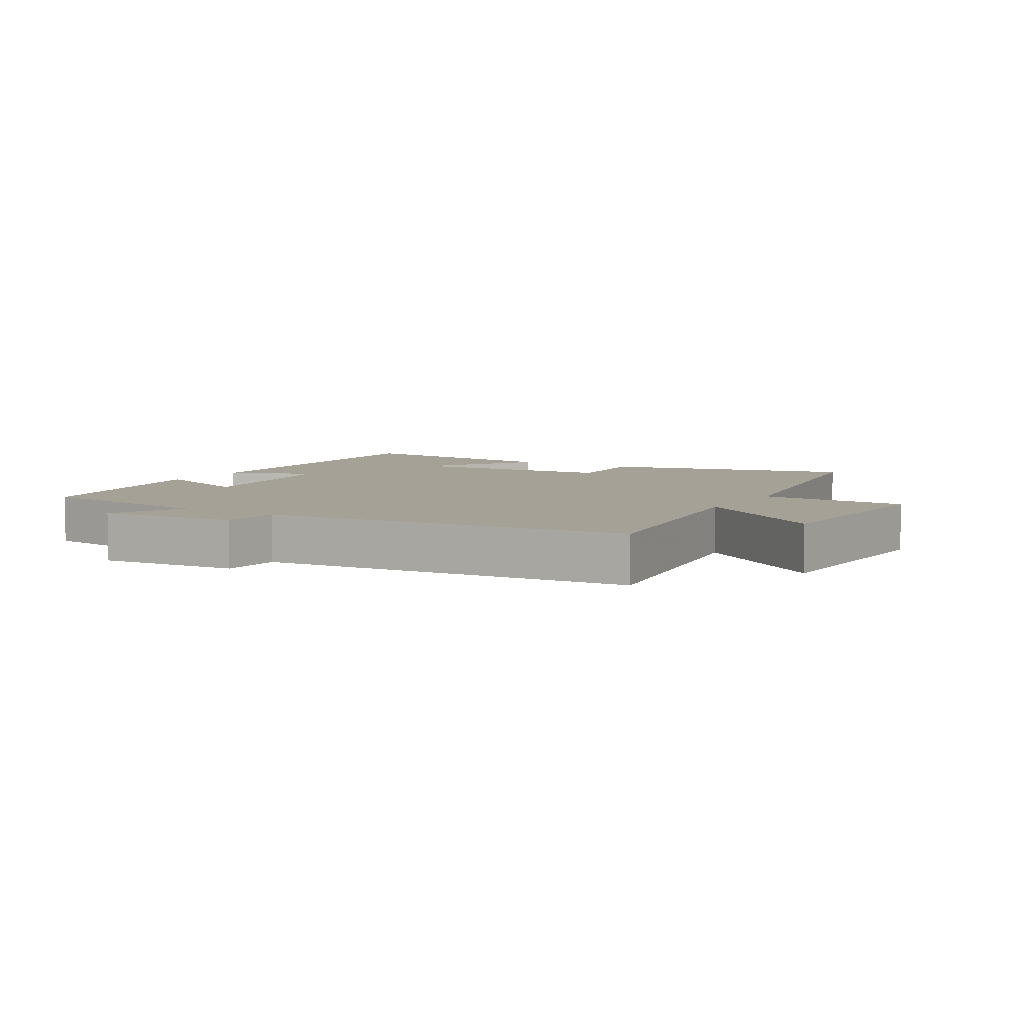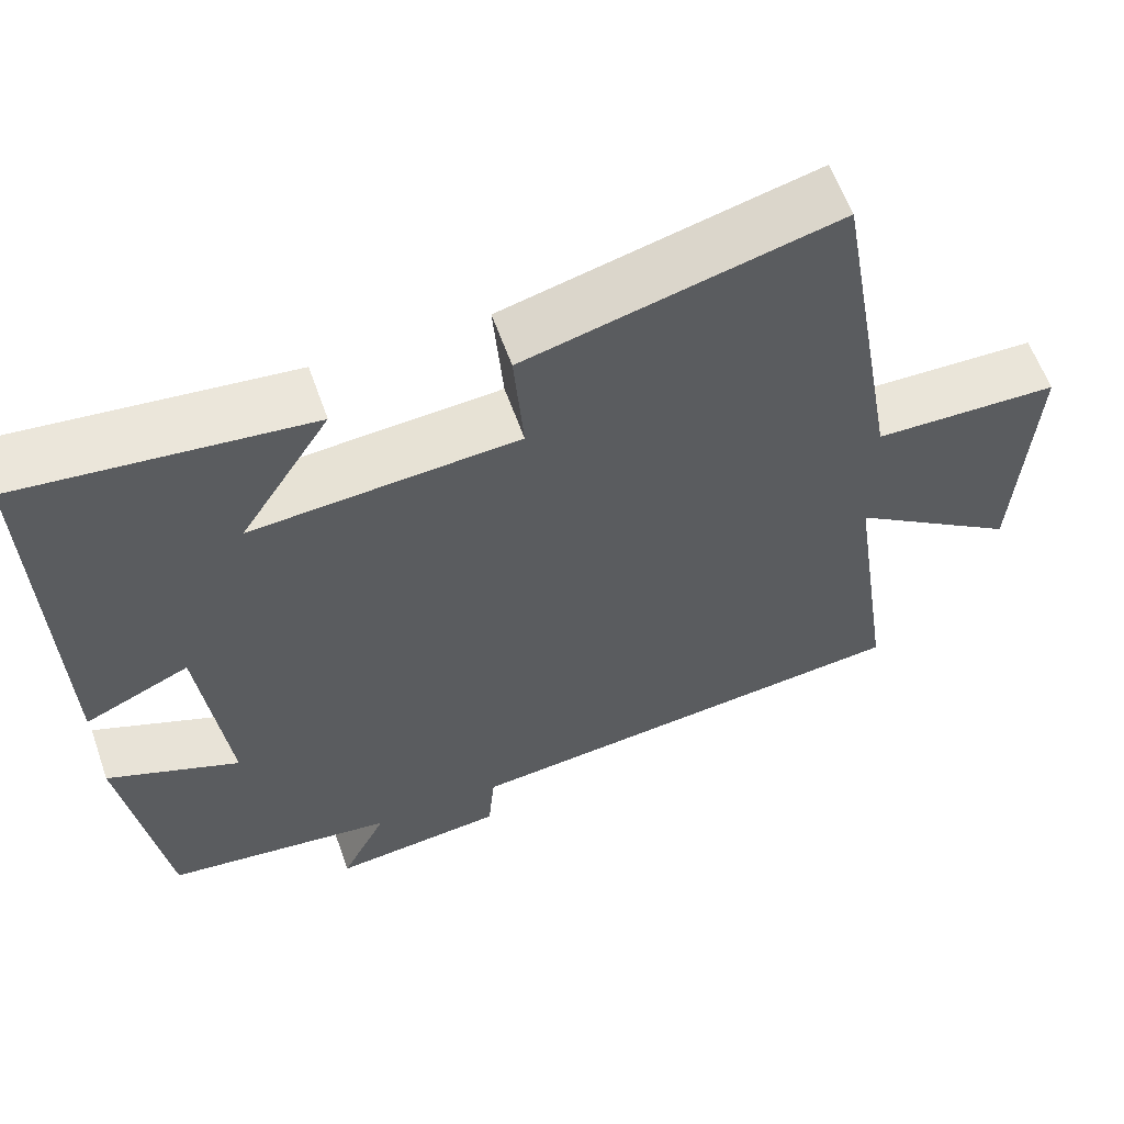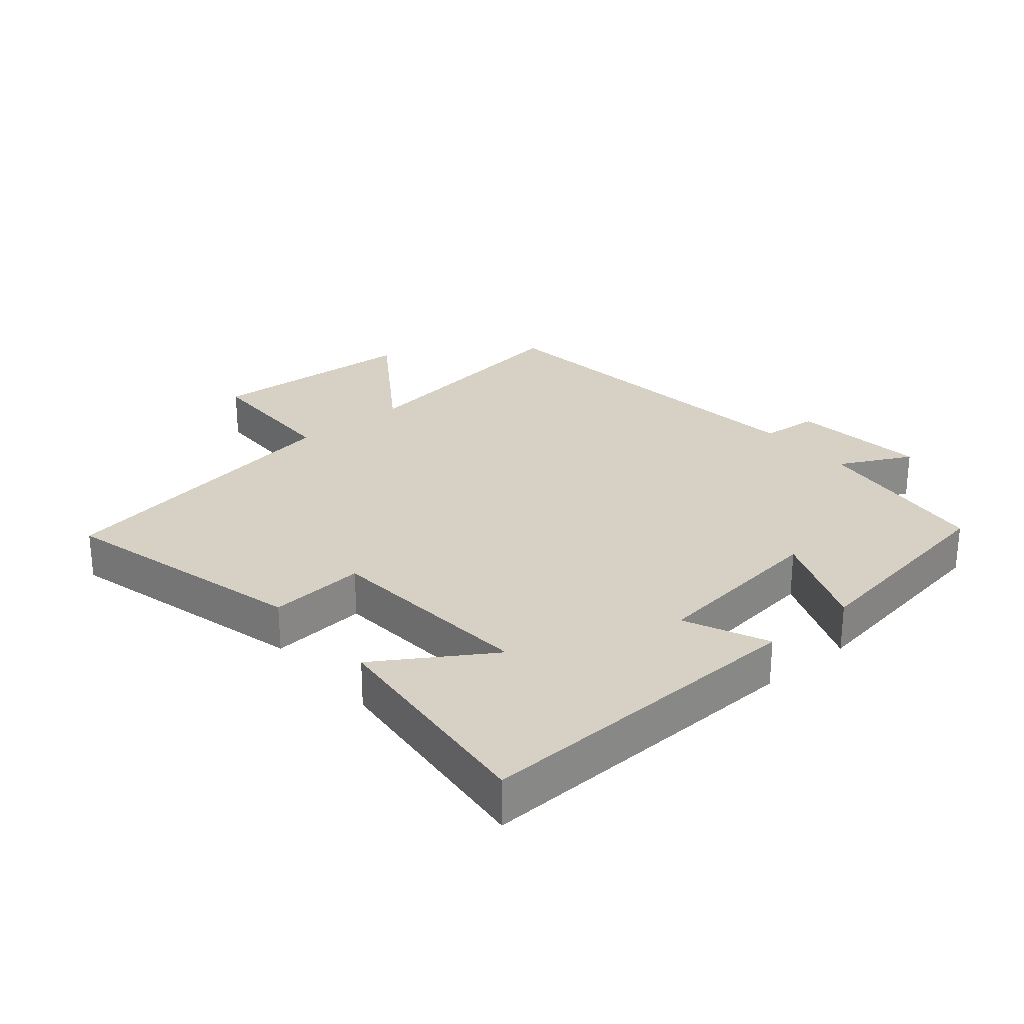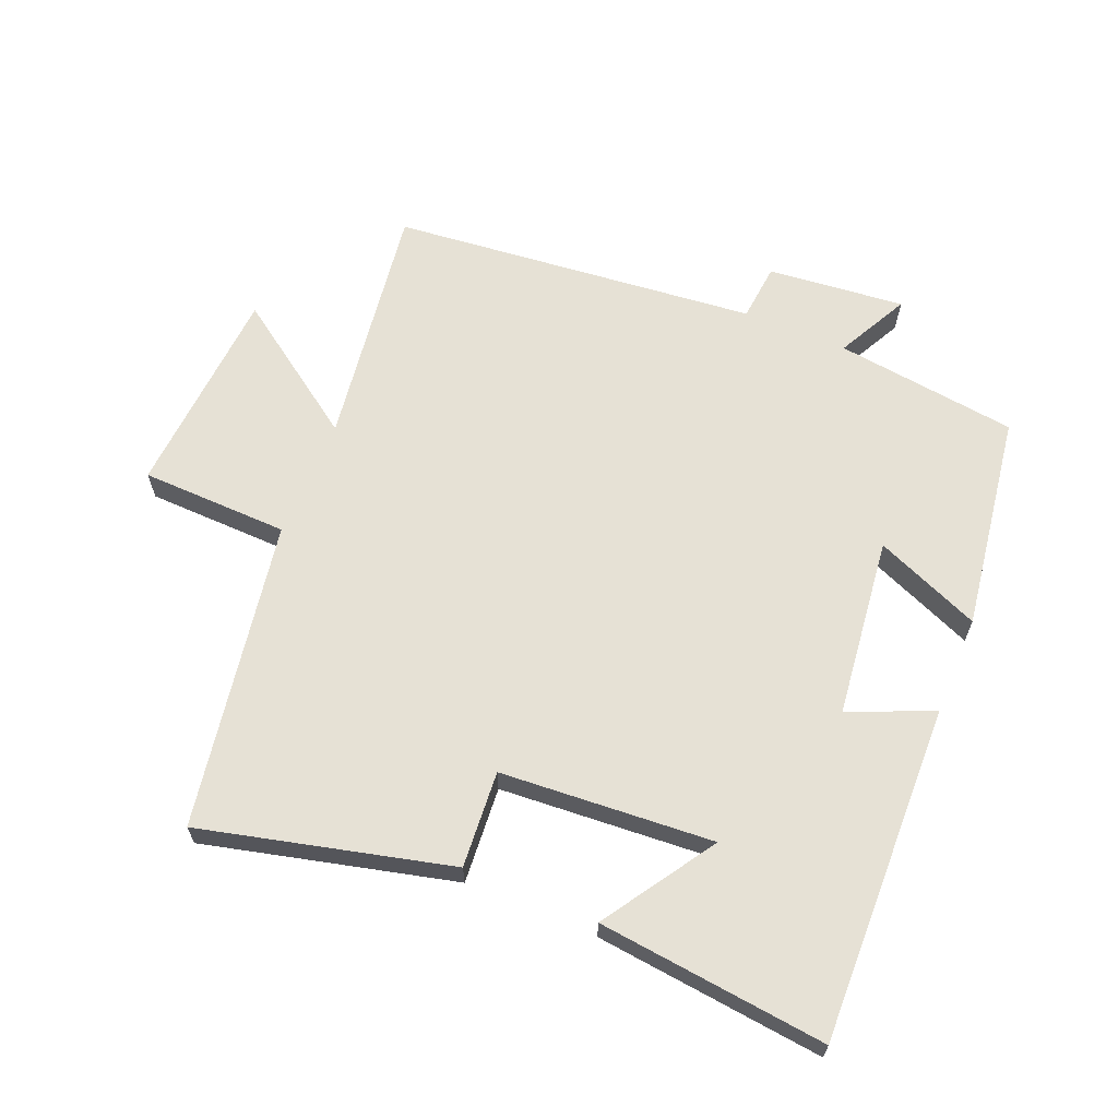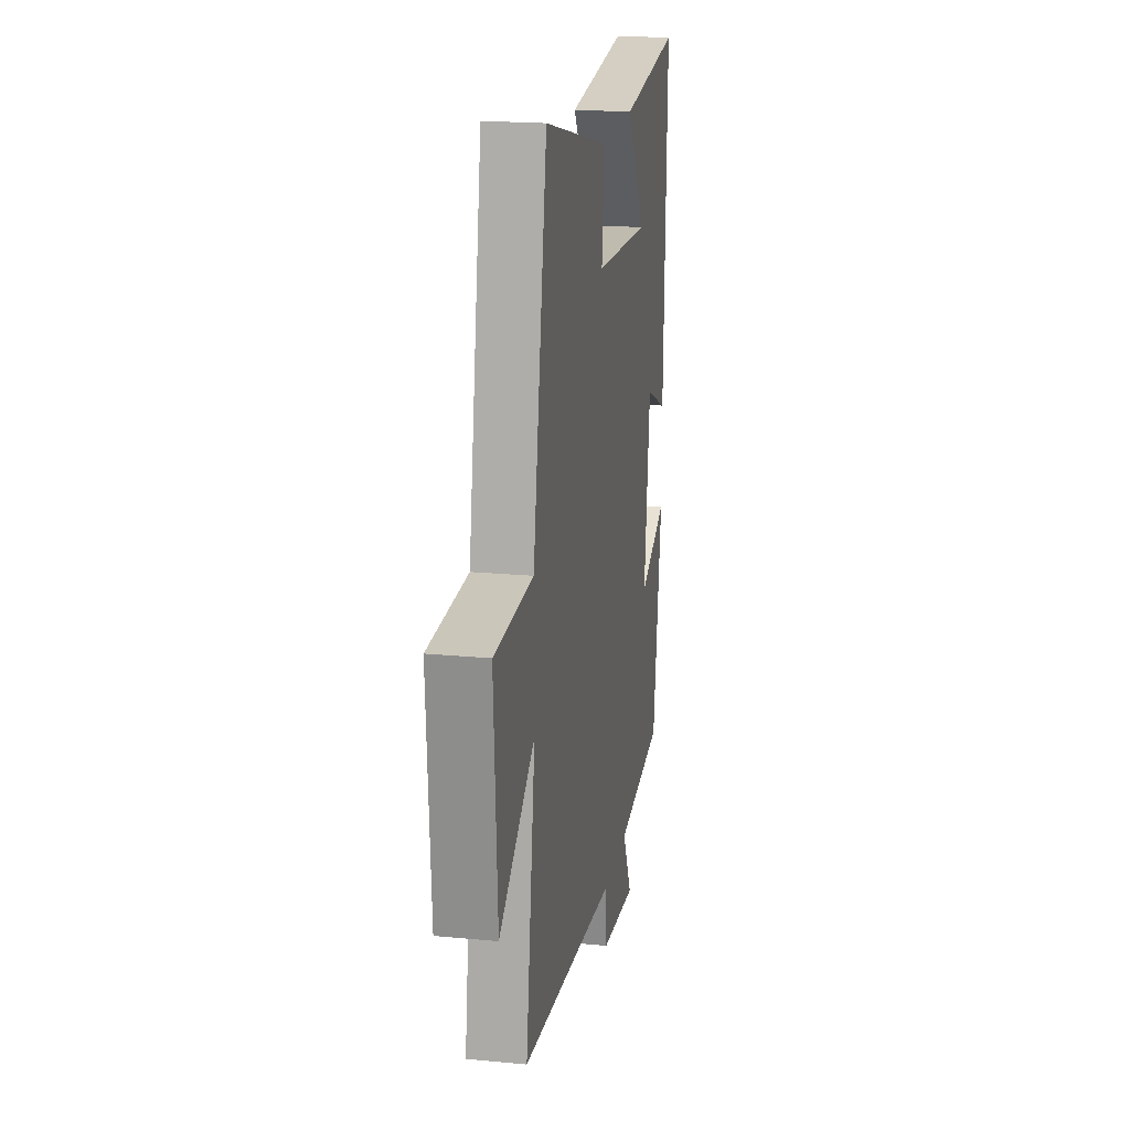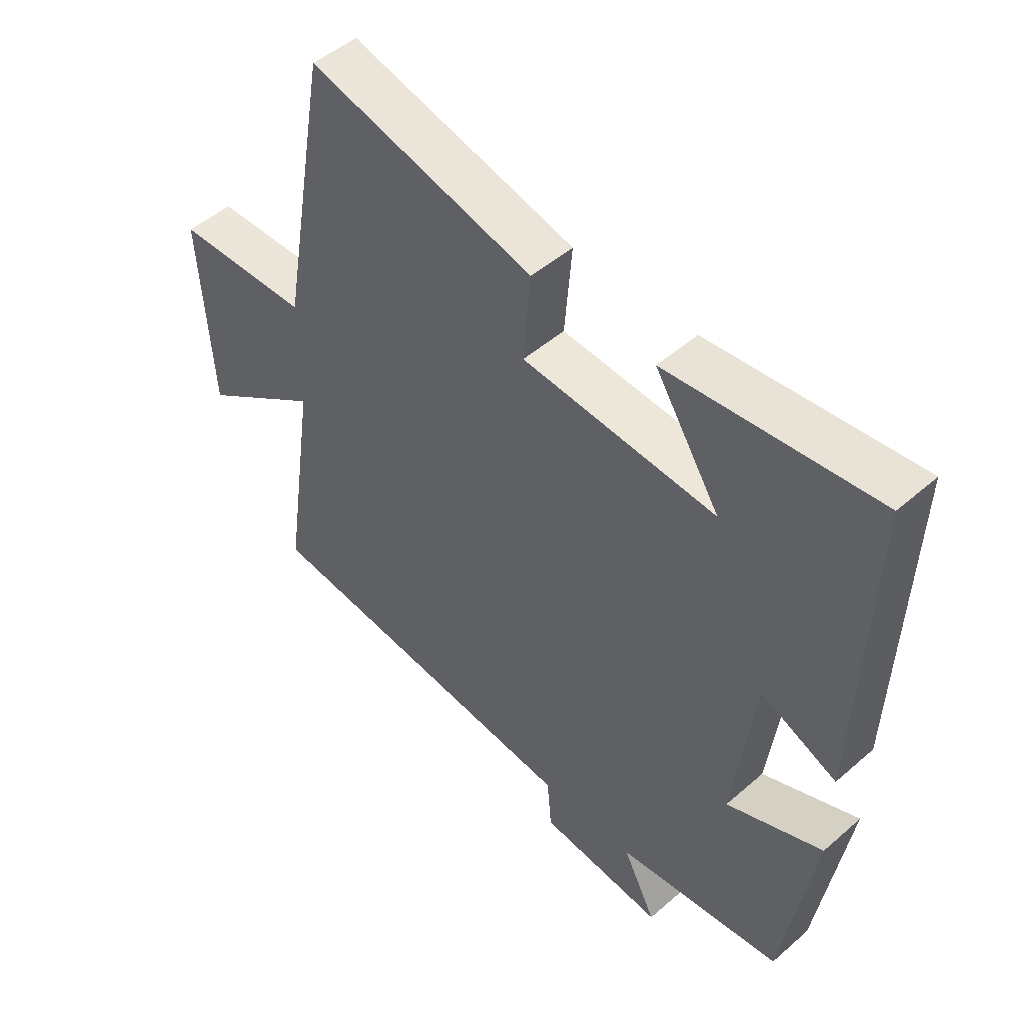
<metadata>
{"format":"obj","ext":"obj","renderer":"f3d","projection":"perspective","resolution":1024,"background":"white","views":[{"elev":6.1,"azim":-148.7,"up":"+Y"},{"elev":59.7,"azim":160.6,"up":"+Z"},{"elev":26.8,"azim":49.7,"up":"+Y"},{"elev":64.2,"azim":22.8,"up":"+Y"},{"elev":20.0,"azim":-80.1,"up":"+Z"},{"elev":49.0,"azim":46.0,"up":"+Z"}]}
</metadata>
<code>
v 0.449 0.07 -0.465
v 0.169 0.07 -0.5
v 0.225 0.07 -0.611
v 0.015 0.07 -0.589
v 0.007 0.07 -0.5
v -0.555 0.07 -0.441
v -0.5 0.07 -0.064
v -0.707 0.07 -0.207
v -0.727 0.07 0.119
v -0.5 0.07 0.124
v -0.418 0.07 0.596
v -0.037 0.07 0.5
v -0.049 0.07 0.352
v 0.277 0.07 0.328
v 0.167 0.07 0.5
v 0.517 0.07 0.537
v 0.5 0.07 0.019
v 0.372 0.07 0.076
v 0.338 0.07 -0.2
v 0.5 0.07 -0.133
v 0.449 0 -0.465
v 0.169 0 -0.5
v 0.225 0 -0.611
v 0.015 0 -0.589
v 0.007 0 -0.5
v -0.555 0 -0.441
v -0.5 0 -0.064
v -0.707 0 -0.207
v -0.727 0 0.119
v -0.5 0 0.124
v -0.418 0 0.596
v -0.037 0 0.5
v -0.049 0 0.352
v 0.277 0 0.328
v 0.167 0 0.5
v 0.517 0 0.537
v 0.5 0 0.019
v 0.372 0 0.076
v 0.338 0 -0.2
v 0.5 0 -0.133
f 19 20 1 2
f 18 19 2
f 16 17 18
f 16 18 2
f 14 15 16
f 14 16 2
f 13 14 2
f 10 11 12 13
f 10 13 2
f 7 8 9 10
f 7 10 2 3
f 5 6 7
f 5 7 3
f 3 4 5
f 22 21 40 39
f 22 39 38
f 38 37 36
f 22 38 36
f 36 35 34
f 22 36 34
f 22 34 33
f 33 32 31 30
f 22 33 30
f 30 29 28 27
f 23 22 30 27
f 27 26 25
f 23 27 25
f 25 24 23
f 1 21 22 2
f 2 22 23 3
f 3 23 24 4
f 4 24 25 5
f 5 25 26 6
f 6 26 27 7
f 7 27 28 8
f 8 28 29 9
f 9 29 30 10
f 10 30 31 11
f 11 31 32 12
f 12 32 33 13
f 13 33 34 14
f 14 34 35 15
f 15 35 36 16
f 16 36 37 17
f 17 37 38 18
f 18 38 39 19
f 19 39 40 20
f 20 40 21 1

</code>
